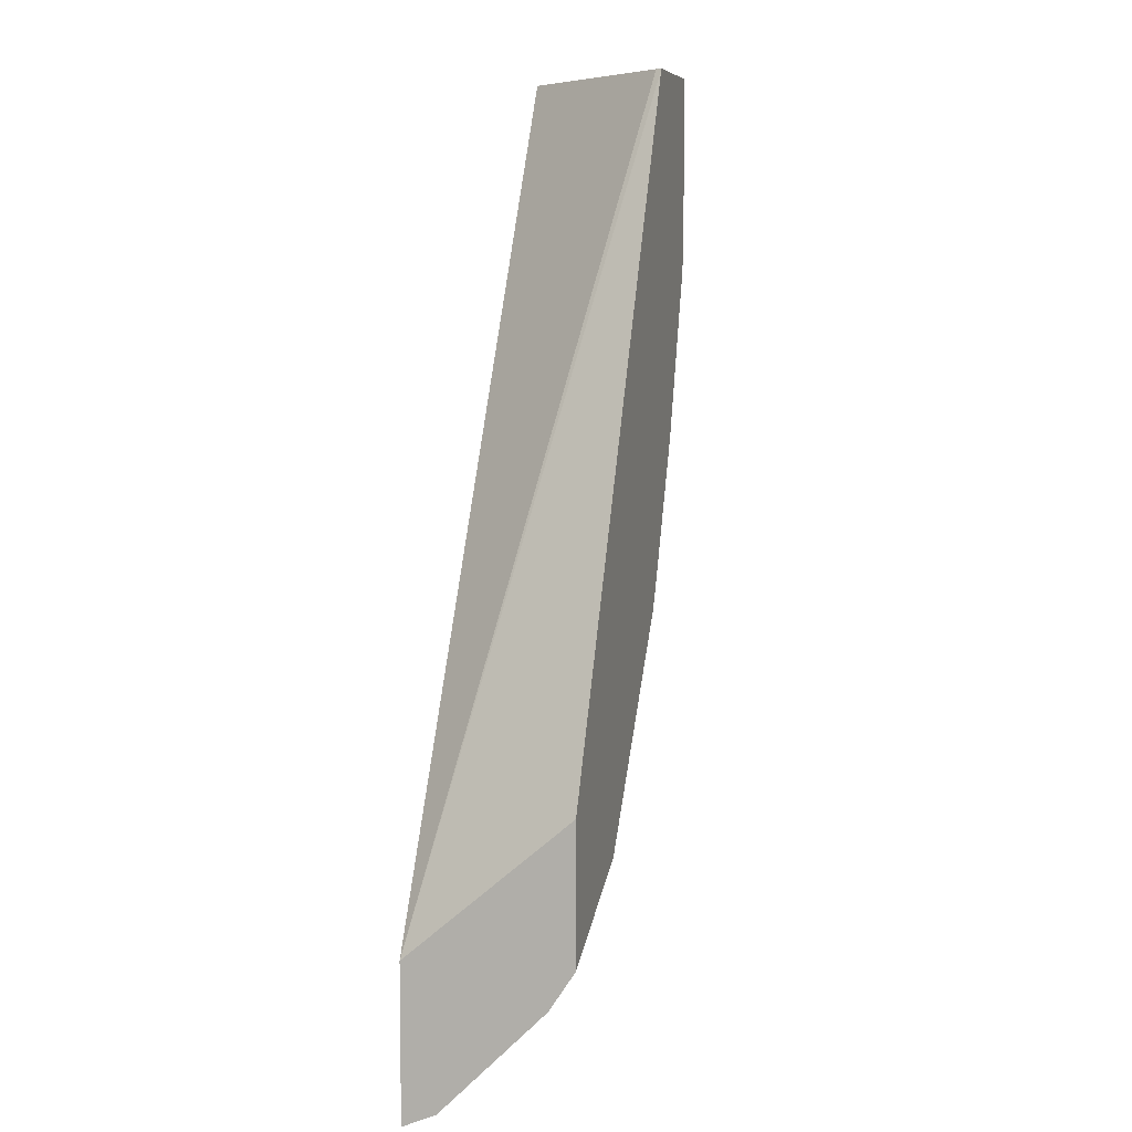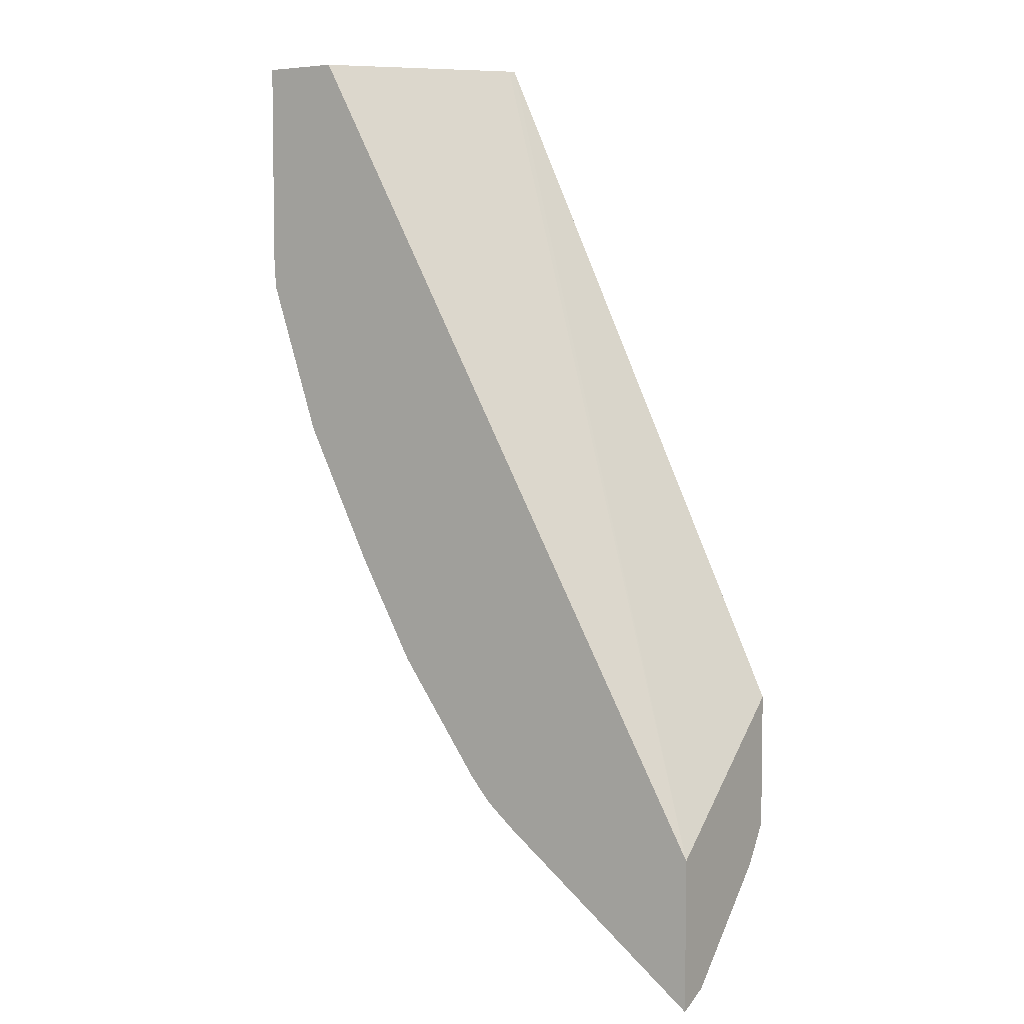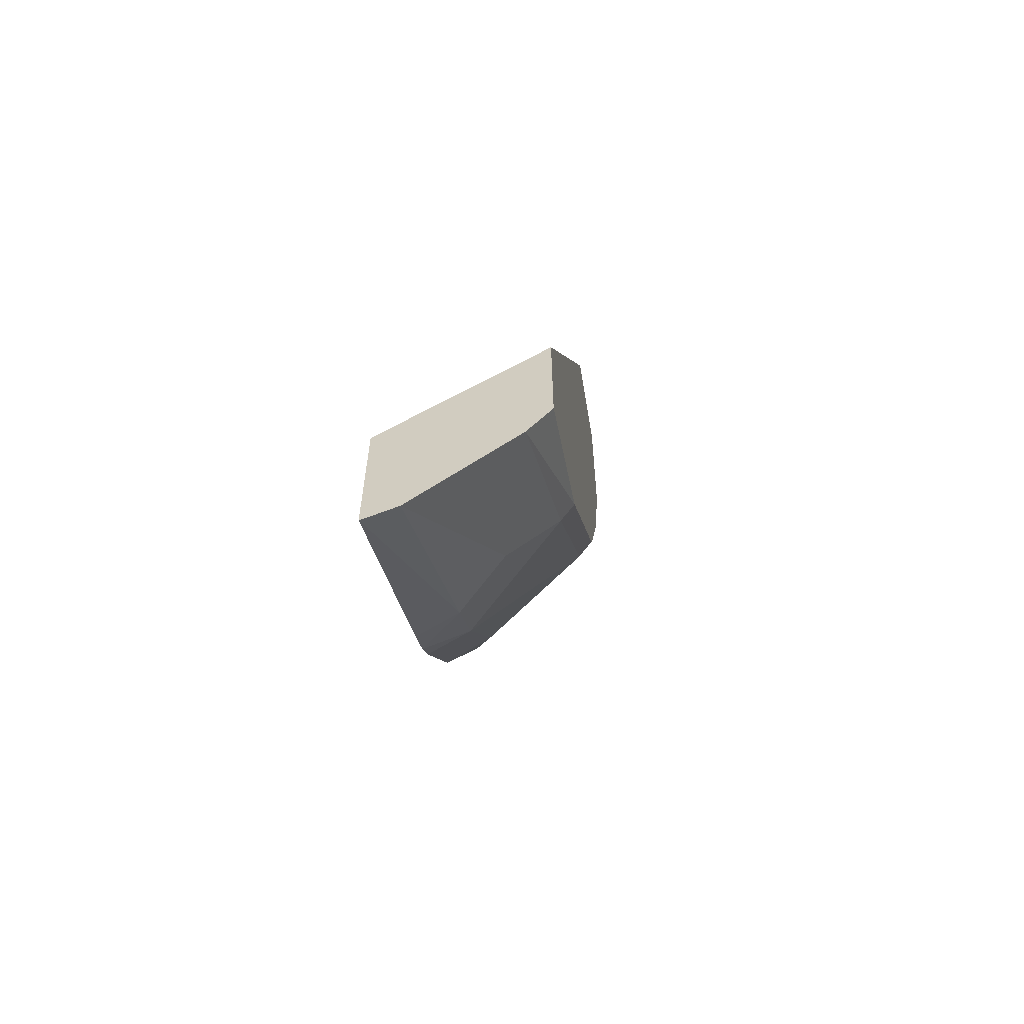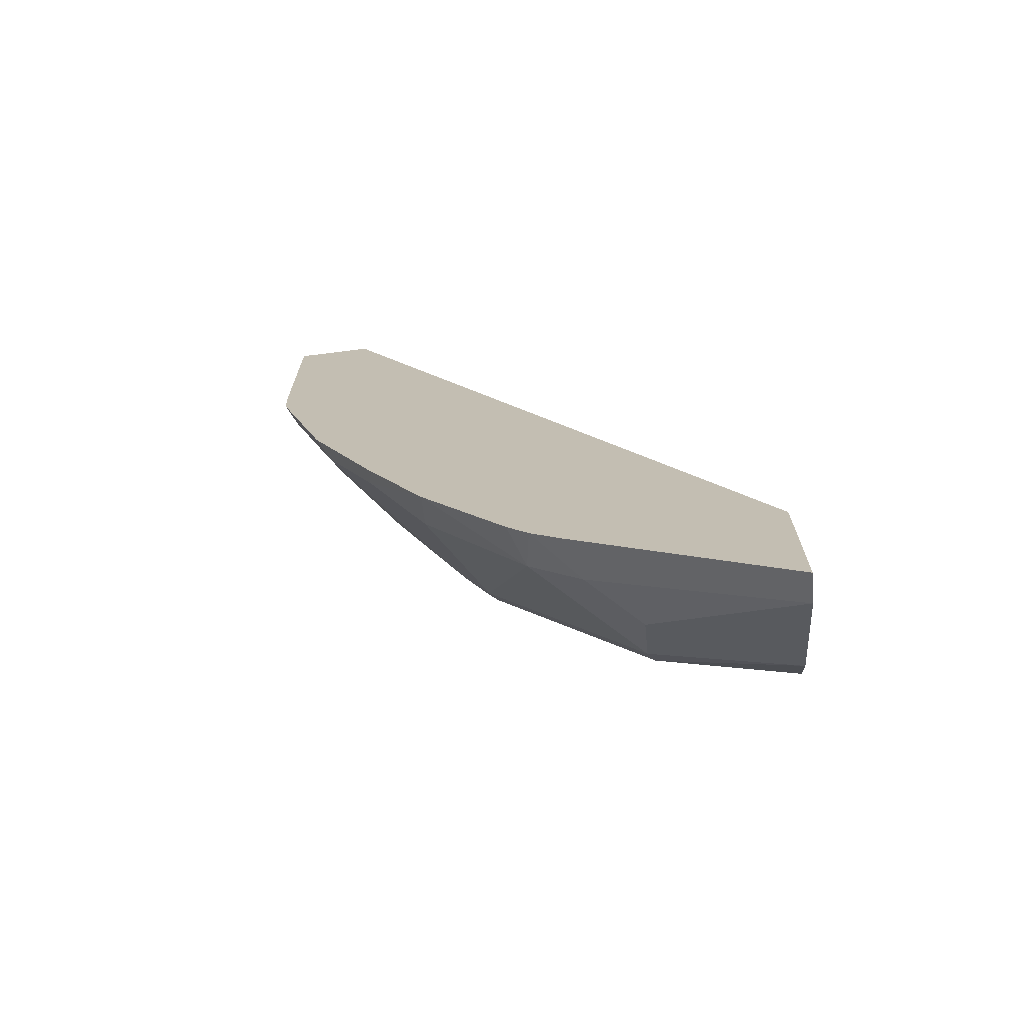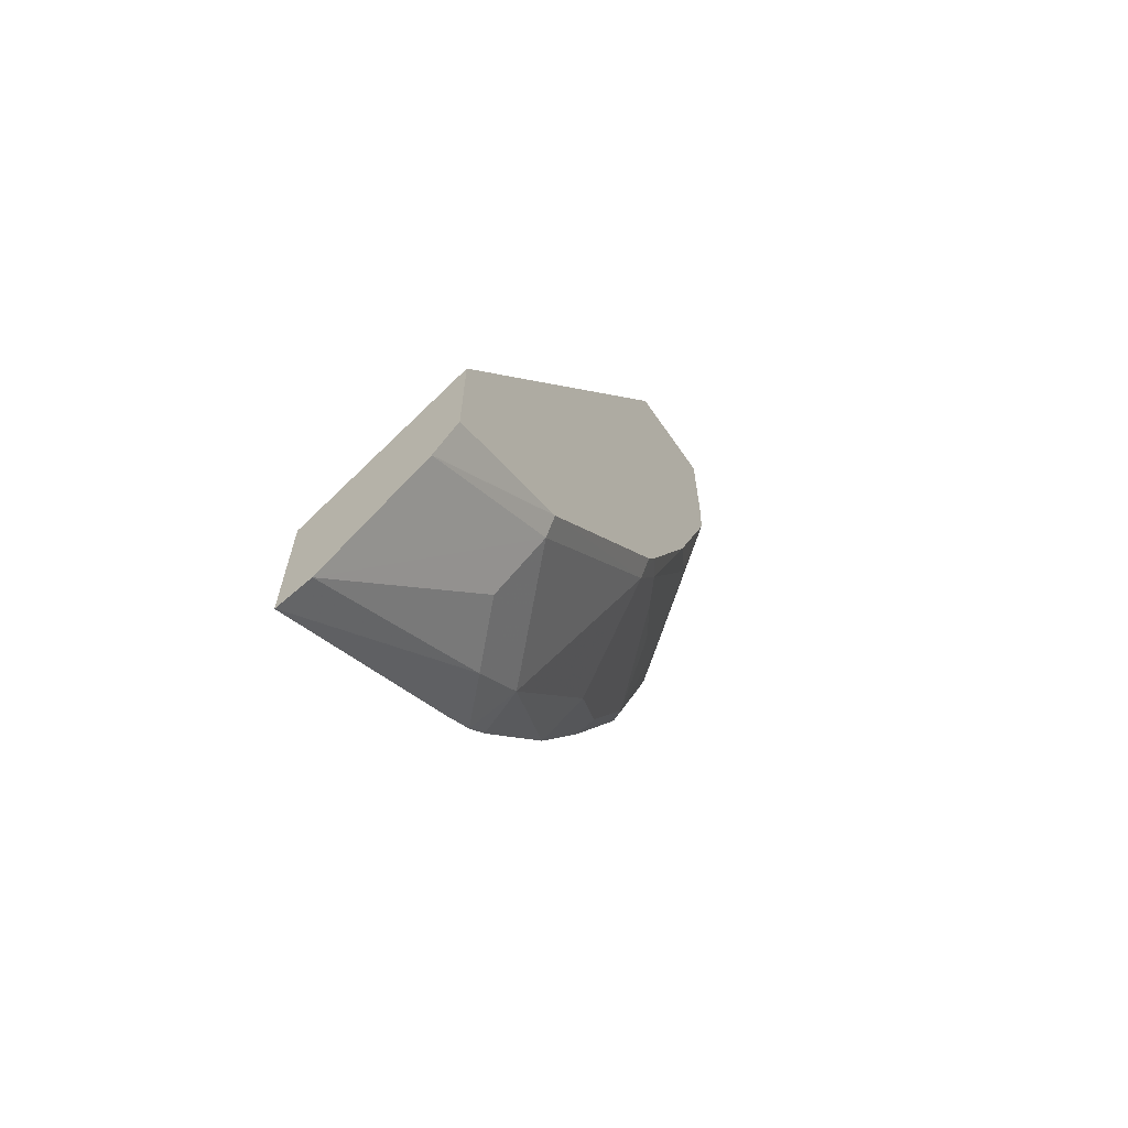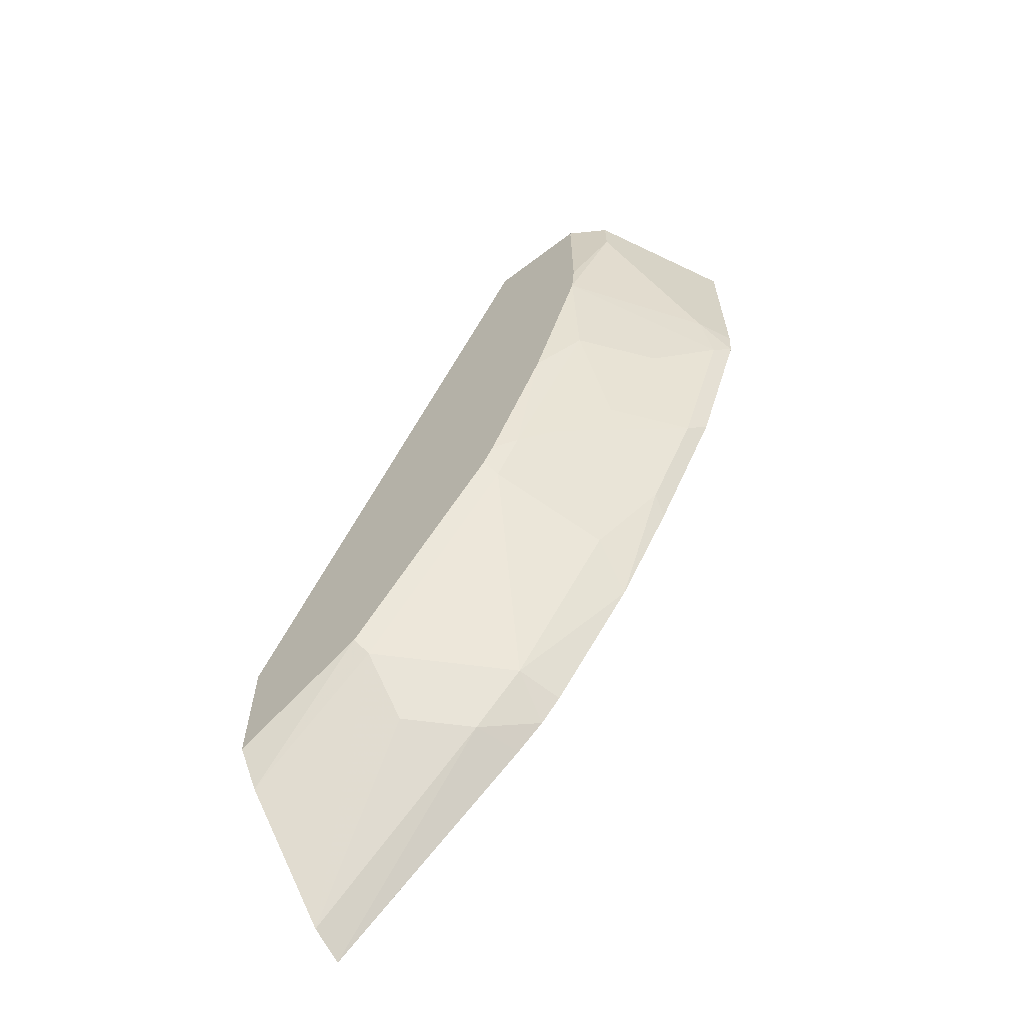
<metadata>
{"format":"obj","ext":"obj","renderer":"f3d","projection":"perspective","resolution":1024,"background":"white","views":[{"elev":6.8,"azim":105.4,"up":"+Z"},{"elev":5.4,"azim":34.0,"up":"+Z"},{"elev":-62.2,"azim":99.6,"up":"+Z"},{"elev":-70.8,"azim":7.2,"up":"+Z"},{"elev":-66.8,"azim":124.8,"up":"+Z"},{"elev":-64.2,"azim":-142.5,"up":"+Z"}]}
</metadata>
<code>
v -0.392 0.6704 -0.001786
v -0.3615 0.6704 -0.001786
v -0.3918 0.6708 -0.001786
v -0.392 0.6704 -0.0809
v -0.3121 0.7305 -0.001786
v -0.1904 0.6704 -0.3112
v -0.3713 0.7118 -0.001786
v -0.3918 0.6708 -0.07971
v -0.3852 0.684 -0.07971
v -0.3913 0.6704 -0.09261
v -0.311 0.7328 -0.001786
v -0.1904 0.6704 -0.3701
v -0.1904 0.7328 -0.2578
v -0.3652 0.7239 -0.001786
v -0.3652 0.7239 -0.01996
v -0.3719 0.7106 -0.01996
v -0.3495 0.7328 -0.07531
v -0.386 0.6774 -0.09965
v -0.3714 0.6704 -0.1524
v -0.3508 0.7328 -0.001786
v -0.1906 0.6704 -0.37
v -0.1904 0.6705 -0.3701
v -0.1904 0.7328 -0.3099
v -0.3508 0.7328 -0.0598
v -0.329 0.7328 -0.1395
v -0.3453 0.7239 -0.1195
v -0.3661 0.6973 -0.1195
v -0.3661 0.6774 -0.1594
v -0.3678 0.6704 -0.1594
v -0.2703 0.6704 -0.3103
v -0.1904 0.6833 -0.3645
v -0.264 0.6874 -0.3088
v -0.1904 0.7231 -0.3246
v -0.2413 0.7328 -0.2833
v -0.3138 0.7272 -0.1892
v -0.3054 0.7328 -0.1948
v -0.3262 0.7172 -0.1793
v -0.3453 0.7039 -0.1594
v -0.3536 0.6874 -0.1694
v -0.3462 0.6774 -0.1992
v -0.3444 0.6704 -0.2063
v -0.2813 0.6704 -0.3012
v -0.2441 0.7073 -0.3088
v -0.2441 0.7272 -0.2889
v -0.2839 0.6874 -0.2889
v -0.3038 0.7272 -0.2092
v -0.301 0.7328 -0.2036
v -0.3337 0.6874 -0.2092
v -0.3237 0.6874 -0.2291
v -0.3223 0.6704 -0.2461
v -0.2895 0.6704 -0.2918
f 25 36 35
f 26 35 37
f 26 37 38
f 28 38 37
f 26 28 27
f 28 37 39
f 25 35 26
f 28 39 48
f 26 38 28
f 23 33 34
f 17 26 27
f 22 30 32
f 21 30 22
f 19 28 29
f 18 28 19
f 18 27 28
f 17 27 18
f 17 25 26
f 15 24 17
f 46 49 48
f 28 48 40
f 22 32 31
f 28 40 41
f 40 50 41
f 30 42 32
f 14 24 15
f 45 49 46
f 45 50 49
f 45 51 50
f 44 45 46
f 43 45 44
f 42 51 45
f 40 49 50
f 40 48 49
f 39 46 48
f 28 41 29
f 37 46 39
f 35 46 37
f 35 36 46
f 34 46 47
f 34 44 46
f 33 44 34
f 32 45 43
f 32 42 45
f 31 32 43
f 31 44 33
f 31 43 44
f 36 47 46
f 14 20 24
f 11 17 24
f 11 24 20
f 2 6 5
f 1 6 2
f 1 12 6
f 1 21 12
f 1 30 21
f 1 42 30
f 1 51 42
f 1 50 51
f 1 41 50
f 1 29 41
f 1 19 29
f 1 10 19
f 1 4 10
f 1 3 8
f 1 7 3
f 1 14 7
f 1 20 14
f 1 11 20
f 1 5 11
f 1 2 5
f 12 21 22
f 3 7 8
f 4 8 9
f 1 8 4
f 5 6 11
f 4 9 10
f 11 25 17
f 11 36 25
f 11 47 36
f 11 34 47
f 11 13 23
f 10 18 19
f 9 15 17
f 9 18 10
f 9 17 18
f 11 23 34
f 8 16 15
f 8 15 9
f 6 22 31
f 6 31 33
f 6 12 22
f 6 23 13
f 6 33 23
f 6 13 11
f 7 14 15
f 7 15 16
f 7 16 8

</code>
